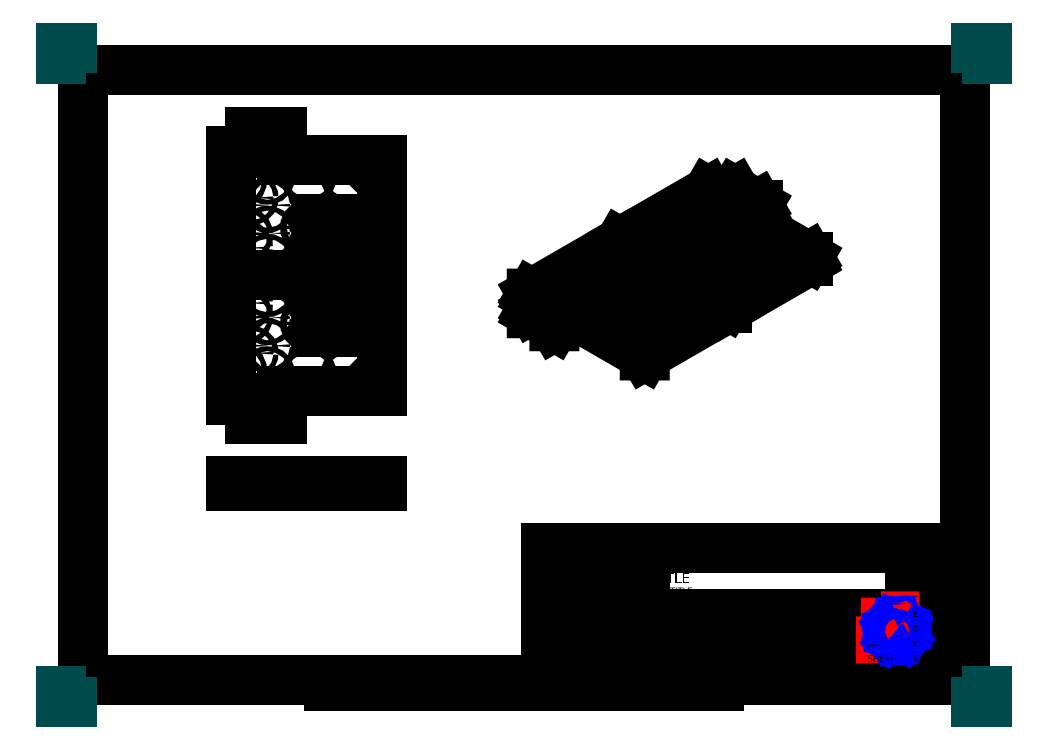
<metadata>
{"format":"dxf","ext":"dxf","renderer":"ezdxf+matplotlib","layout":"modelspace","background":"white","min_lineweight":24,"dpi":150}
</metadata>
<code>
0
SECTION
2
ENTITIES
0
LWPOLYLINE
8
BORDER
90
5
70
0
43
0
10
10
20
-287
10
410
20
-287
10
410
20
-10
10
10
20
-10
10
10
20
-287
0
LWPOLYLINE
8
BORDER
90
2
70
0
43
0
10
210
20
-10
10
210
20
0
0
LWPOLYLINE
8
BORDER
90
2
70
0
43
0
10
210
20
-287
10
210
20
-297
0
LWPOLYLINE
8
BORDER
90
2
70
0
43
0
10
10
20
-148.5
10
0
20
-148.5
0
LWPOLYLINE
8
BORDER
90
2
70
0
43
0
10
410
20
-148.5
10
420
20
-148.5
0
LWPOLYLINE
8
BORDER
90
2
70
0
43
0
10
367.5
20
-287
10
367.5
20
-294.5
0
LWPOLYLINE
8
BORDER
90
2
70
0
43
0
10
52.5
20
-287
10
52.5
20
-294.5
0
LWPOLYLINE
8
BORDER
90
2
70
0
43
0
10
315
20
-287
10
315
20
-294.5
0
LWPOLYLINE
8
BORDER
90
2
70
0
43
0
10
105
20
-287
10
105
20
-294.5
0
LWPOLYLINE
8
BORDER
90
2
70
0
43
0
10
262.5
20
-10
10
262.5
20
-2.5
0
LWPOLYLINE
8
BORDER
90
2
70
0
43
0
10
157.5
20
-10
10
157.5
20
-2.5
0
LWPOLYLINE
8
BORDER
90
2
70
0
43
0
10
315
20
-10
10
315
20
-2.5
0
LWPOLYLINE
8
BORDER
90
2
70
0
43
0
10
105
20
-10
10
105
20
-2.5
0
LWPOLYLINE
8
BORDER
90
2
70
0
43
0
10
367.5
20
-10
10
367.5
20
-2.5
0
LWPOLYLINE
8
BORDER
90
2
70
0
43
0
10
52.5
20
-10
10
52.5
20
-2.5
0
LWPOLYLINE
8
BORDER
90
2
70
0
43
0
10
10
20
-74.3
10
2.5
20
-74.3
0
LWPOLYLINE
8
BORDER
90
2
70
0
43
0
10
10
20
-222.7
10
2.5
20
-222.7
0
LWPOLYLINE
8
BORDER
90
2
70
0
43
0
10
410
20
-74.3
10
417.5
20
-74.3
0
LWPOLYLINE
8
BORDER
90
2
70
0
43
0
10
410
20
-222.7
10
417.5
20
-222.7
0
LWPOLYLINE
8
BORDER
90
2
70
0
43
0
10
110
20
-289.5
10
310
20
-289.5
0
LWPOLYLINE
8
BORDER
90
2
70
0
43
0
10
160
20
-287
10
160
20
-292
0
LWPOLYLINE
8
BORDER
90
2
70
0
43
0
10
260
20
-287
10
260
20
-292
0
LWPOLYLINE
8
BORDER
90
2
70
0
43
0
10
170
20
-287
10
170
20
-289.5
0
LWPOLYLINE
8
BORDER
90
2
70
0
43
0
10
250
20
-287
10
250
20
-289.5
0
LWPOLYLINE
8
BORDER
90
2
70
0
43
0
10
180
20
-287
10
180
20
-289.5
0
LWPOLYLINE
8
BORDER
90
2
70
0
43
0
10
240
20
-287
10
240
20
-289.5
0
LWPOLYLINE
8
BORDER
90
2
70
0
43
0
10
190
20
-287
10
190
20
-289.5
0
LWPOLYLINE
8
BORDER
90
2
70
0
43
0
10
230
20
-287
10
230
20
-289.5
0
LWPOLYLINE
8
BORDER
90
2
70
0
43
0
10
200
20
-287
10
200
20
-289.5
0
LWPOLYLINE
8
BORDER
90
2
70
0
43
0
10
220
20
-287
10
220
20
-289.5
0
LWPOLYLINE
8
BORDER
90
2
70
0
43
0
10
110
20
-287
10
110
20
-292
0
LWPOLYLINE
8
BORDER
90
2
70
0
43
0
10
310
20
-287
10
310
20
-292
0
LWPOLYLINE
8
BORDER
90
2
70
0
43
0
10
120
20
-287
10
120
20
-289.5
0
LWPOLYLINE
8
BORDER
90
2
70
0
43
0
10
300
20
-287
10
300
20
-289.5
0
LWPOLYLINE
8
BORDER
90
2
70
0
43
0
10
130
20
-287
10
130
20
-289.5
0
LWPOLYLINE
8
BORDER
90
2
70
0
43
0
10
290
20
-287
10
290
20
-289.5
0
LWPOLYLINE
8
BORDER
90
2
70
0
43
0
10
140
20
-287
10
140
20
-289.5
0
LWPOLYLINE
8
BORDER
90
2
70
0
43
0
10
280
20
-287
10
280
20
-289.5
0
LWPOLYLINE
8
BORDER
90
2
70
0
43
0
10
150
20
-287
10
150
20
-289.5
0
LWPOLYLINE
8
BORDER
90
2
70
0
43
0
10
270
20
-287
10
270
20
-289.5
0
LWPOLYLINE
8
TITLEBLOCK
90
2
70
0
43
0
10
220
20
-287
10
410
20
-287
0
LWPOLYLINE
8
TITLEBLOCK
90
4
70
0
43
0
10
220
20
-287
10
220
20
-227
10
410
20
-227
10
410
20
-287
0
LWPOLYLINE
8
TITLEBLOCK
90
2
70
0
43
0
10
220
20
-283
10
385
20
-283
0
LWPOLYLINE
8
TITLEBLOCK
90
2
70
0
43
0
10
220
20
-270
10
385
20
-270
0
LWPOLYLINE
8
TITLEBLOCK
90
2
70
0
43
0
10
220
20
-257
10
385
20
-257
0
LWPOLYLINE
8
TITLEBLOCK
90
2
70
0
43
0
10
220
20
-242
10
265
20
-242
0
LWPOLYLINE
8
TITLEBLOCK
90
2
70
0
43
0
10
385
20
-280.3
10
410
20
-280.3
0
LWPOLYLINE
8
TITLEBLOCK
90
2
70
0
43
0
10
385
20
-273.7
10
410
20
-273.7
0
LWPOLYLINE
8
TITLEBLOCK
90
2
70
0
43
0
10
385
20
-267
10
410
20
-267
0
LWPOLYLINE
8
TITLEBLOCK
90
2
70
0
43
0
10
385
20
-260.3
10
410
20
-260.3
0
LWPOLYLINE
8
TITLEBLOCK
90
2
70
0
43
0
10
385
20
-253.7
10
410
20
-253.7
0
LWPOLYLINE
8
TITLEBLOCK
90
2
70
0
43
0
10
385
20
-247
10
410
20
-247
0
LWPOLYLINE
8
TITLEBLOCK
90
2
70
0
43
0
10
385
20
-240.3
10
410
20
-240.3
0
LWPOLYLINE
8
TITLEBLOCK
90
2
70
0
43
0
10
385
20
-233.7
10
410
20
-233.7
0
LWPOLYLINE
8
TITLEBLOCK
90
2
70
0
43
0
10
240
20
-283
10
240
20
-257
0
LWPOLYLINE
8
TITLEBLOCK
90
2
70
0
43
0
10
265
20
-283
10
265
20
-227
0
LWPOLYLINE
8
TITLEBLOCK
90
2
70
0
43
0
10
365
20
-283
10
365
20
-270
0
LWPOLYLINE
8
TITLEBLOCK
90
2
70
0
43
0
10
385
20
-287
10
385
20
-227
0
LWPOLYLINE
8
TITLEBLOCK
90
2
70
0
43
0
10
390
20
-287
10
390
20
-227
0
LWPOLYLINE
8
TITLEBLOCK
90
2
70
0
43
0
10
242
20
-263.5
10
263
20
-263.5
0
LWPOLYLINE
8
TITLEBLOCK
90
2
70
0
43
0
10
257.5
20
-269
10
257.5
20
-258
0
LWPOLYLINE
8
TITLEBLOCK
90
5
70
0
43
0
10
243.5
20
-265.5
10
243.5
20
-261.5
10
251.5
20
-259.5
10
251.5
20
-267.5
10
243.5
20
-265.5
0
LWPOLYLINE
8
LOGO
90
12
70
1
43
0
10
371.9
20
-258
10
371.9
20
-268
10
374.2
20
-268
10
374.2
20
-264.1
10
375.7
20
-264.1
10
375.7
20
-262.6
10
374.2
20
-262.6
10
374.2
20
-260.9
10
378
20
-260.9
10
378
20
-258
10
371.9
20
-258
10
371.9
20
-258
0
LWPOLYLINE
8
LOGO
90
34
70
1
43
0
10
381.8
20
-261
10
380.5
20
-261.7
10
380
20
-261.5
10
379.4
20
-260.1
10
378.6
20
-260.2
10
378.2
20
-261.6
10
377.6
20
-261.9
10
376.3
20
-261.3
10
375.7
20
-261.9
10
376.4
20
-263.2
10
376.2
20
-263.8
10
374.8
20
-264.3
10
374.9
20
-265.2
10
376.3
20
-265.6
10
376.6
20
-266.1
10
376
20
-267.5
10
376.6
20
-268.1
10
377.9
20
-267.3
10
378.5
20
-267.6
10
379
20
-268.9
10
379.9
20
-268.9
10
380.3
20
-267.5
10
380.8
20
-267.2
10
382.2
20
-267.8
10
382.8
20
-267.2
10
382
20
-265.9
10
382.2
20
-265.3
10
383.6
20
-264.7
10
383.6
20
-263.9
10
382.1
20
-263.5
10
381.9
20
-262.9
10
382.5
20
-261.6
10
381.8
20
-261
10
381.8
20
-261
0
LWPOLYLINE
8
LOGO
90
34
70
1
43
0
10
379.9
20
-263.1
10
380.2
20
-263.3
10
380.4
20
-263.5
10
380.6
20
-263.7
10
380.7
20
-264
10
380.8
20
-264.3
10
380.8
20
-264.6
10
380.8
20
-264.9
10
380.7
20
-265.2
10
380.5
20
-265.5
10
380.3
20
-265.7
10
380
20
-265.9
10
379.8
20
-266
10
379.5
20
-266.1
10
379.2
20
-266.1
10
378.9
20
-266.1
10
378.6
20
-266
10
378.3
20
-265.8
10
378.1
20
-265.6
10
377.9
20
-265.4
10
377.8
20
-265.1
10
377.7
20
-264.8
10
377.7
20
-264.5
10
377.7
20
-264.2
10
377.8
20
-263.9
10
378
20
-263.6
10
378.2
20
-263.4
10
378.4
20
-263.2
10
378.7
20
-263.1
10
379
20
-263
10
379.3
20
-263
10
379.6
20
-263
10
379.9
20
-263.1
10
379.9
20
-263.1
0
CIRCLE
8
TITLEBLOCK
10
257.5
20
-263.5
40
4
0
CIRCLE
8
TITLEBLOCK
10
257.5
20
-263.5
40
2
0
LINE
8
PAPERSIZE
10
0
20
-5
11
0
21
0
0
LINE
8
PAPERSIZE
10
0
20
0
11
5
21
0
0
LINE
8
PAPERSIZE
10
415
20
0
11
420
21
0
0
LINE
8
PAPERSIZE
10
420
20
0
11
420
21
-5
0
LINE
8
PAPERSIZE
10
420
20
-292
11
420
21
-297
0
LINE
8
PAPERSIZE
10
420
20
-297
11
415
21
-297
0
LINE
8
PAPERSIZE
10
0
20
-292
11
0
21
-297
0
LINE
8
PAPERSIZE
10
0
20
-297
11
5
21
-297
0
TEXT
8
BORDER
10
413.6
20
-261.7
30
0
40
3.5
1
1
50
0
41
1
51
0
7
standard
71
0
210
0
220
0
230
1
0
TEXT
8
BORDER
10
413.5
20
-187.5
30
0
40
3.5
1
2
50
0
41
1
51
0
7
standard
71
0
210
0
220
0
230
1
0
TEXT
8
BORDER
10
413.4
20
-113.2
30
0
40
3.5
1
3
50
0
41
1
51
0
7
standard
71
0
210
0
220
0
230
1
0
TEXT
8
BORDER
10
413.5
20
-38.95
30
0
40
3.5
1
4
50
0
41
1
51
0
7
standard
71
0
210
0
220
0
230
1
0
TEXT
8
BORDER
10
392.2
20
-293.8
30
0
40
3.5
1
A
50
0
41
1
51
0
7
standard
71
0
210
0
220
0
230
1
0
TEXT
8
BORDER
10
339.7
20
-293.8
30
0
40
3.5
1
B
50
0
41
1
51
0
7
standard
71
0
210
0
220
0
230
1
0
TEXT
8
BORDER
10
77.22
20
-293.8
30
0
40
3.5
1
G
50
0
41
1
51
0
7
standard
71
0
210
0
220
0
230
1
0
TEXT
8
BORDER
10
24.72
20
-293.8
30
0
40
3.5
1
H
50
0
41
1
51
0
7
standard
71
0
210
0
220
0
230
1
0
TEXT
8
BORDER
10
6.826
20
-38.57
30
0
40
3.5
1
4
50
90
41
1
51
0
7
standard
71
0
210
0
220
0
230
1
0
TEXT
8
BORDER
10
6.745
20
-112.8
30
0
40
3.5
1
3
50
90
41
1
51
0
7
standard
71
0
210
0
220
0
230
1
0
TEXT
8
BORDER
10
6.795
20
-187.1
30
0
40
3.5
1
2
50
90
41
1
51
0
7
standard
71
0
210
0
220
0
230
1
0
TEXT
8
BORDER
10
6.916
20
-261.3
30
0
40
3.5
1
1
50
90
41
1
51
0
7
standard
71
0
210
0
220
0
230
1
0
TEXT
8
BORDER
10
28.15
20
-6.849
30
0
40
3.5
1
H
50
90
41
1
51
0
7
standard
71
0
210
0
220
0
230
1
0
TEXT
8
BORDER
10
80.65
20
-6.849
30
0
40
3.5
1
G
50
90
41
1
51
0
7
standard
71
0
210
0
220
0
230
1
0
TEXT
8
BORDER
10
133.2
20
-6.849
30
0
40
3.5
1
F
50
90
41
1
51
0
7
standard
71
0
210
0
220
0
230
1
0
TEXT
8
BORDER
10
185.7
20
-6.849
30
0
40
3.5
1
E
50
90
41
1
51
0
7
standard
71
0
210
0
220
0
230
1
0
TEXT
8
BORDER
10
238.2
20
-6.849
30
0
40
3.5
1
D
50
90
41
1
51
0
7
standard
71
0
210
0
220
0
230
1
0
TEXT
8
BORDER
10
290.7
20
-6.849
30
0
40
3.5
1
C
50
90
41
1
51
0
7
standard
71
0
210
0
220
0
230
1
0
TEXT
8
BORDER
10
343.2
20
-6.849
30
0
40
3.5
1
B
50
90
41
1
51
0
7
standard
71
0
210
0
220
0
230
1
0
TEXT
8
BORDER
10
395.7
20
-6.849
30
0
40
3.5
1
A
50
90
41
1
51
0
7
standard
71
0
210
0
220
0
230
1
0
TEXT
8
TITLEBLOCK
10
387.5
20
-231.5
30
0
40
2.5
1
I
50
0
41
1
51
0
7
standard
71
0
210
0
220
0
230
1
0
TEXT
8
TITLEBLOCK
10
386.7
20
-238.2
30
0
40
2.5
1
H
50
0
41
1
51
0
7
standard
71
0
210
0
220
0
230
1
0
TEXT
8
TITLEBLOCK
10
386.6
20
-244.8
30
0
40
2.5
1
G
50
0
41
1
51
0
7
standard
71
0
210
0
220
0
230
1
0
TEXT
8
TITLEBLOCK
10
386.9
20
-251.5
30
0
40
2.5
1
F
50
0
41
1
51
0
7
standard
71
0
210
0
220
0
230
1
0
TEXT
8
TITLEBLOCK
10
386.8
20
-258.2
30
0
40
2.5
1
E
50
0
41
1
51
0
7
standard
71
0
210
0
220
0
230
1
0
TEXT
8
TITLEBLOCK
10
386.7
20
-264.8
30
0
40
2.5
1
D
50
0
41
1
51
0
7
standard
71
0
210
0
220
0
230
1
0
TEXT
8
TITLEBLOCK
10
386.7
20
-271.5
30
0
40
2.5
1
C
50
0
41
1
51
0
7
standard
71
0
210
0
220
0
230
1
0
TEXT
8
TITLEBLOCK
10
386.8
20
-278.2
30
0
40
2.5
1
B
50
0
41
1
51
0
7
standard
71
0
210
0
220
0
230
1
0
TEXT
8
TITLEBLOCK
10
386.8
20
-284.8
30
0
40
2.5
1
A
50
0
41
1
51
0
7
standard
71
0
210
0
220
0
230
1
0
TEXT
8
TITLEBLOCK
10
365.9
20
-272.1
30
0
40
1.5
1
SHEET
50
0
41
1
51
0
7
standard
71
0
210
0
220
0
230
1
0
TEXT
8
TITLEBLOCK
10
265.9
20
-272.1
30
0
40
1.5
1
DRAWING NUMBER
50
0
41
1
51
0
7
standard
71
0
210
0
220
0
230
1
0
TEXT
8
TITLEBLOCK
10
240.9
20
-272.1
30
0
40
1.5
1
WEIGHT (kg)
50
0
41
1
51
0
7
standard
71
0
210
0
220
0
230
1
0
TEXT
8
TITLEBLOCK
10
220.9
20
-272.1
30
0
40
1.5
1
SCALE
50
0
41
1
51
0
7
standard
71
0
210
0
220
0
230
1
0
TEXT
8
TITLEBLOCK
10
220.9
20
-259.1
30
0
40
1.5
1
SIZE
50
0
41
1
51
0
7
standard
71
0
210
0
220
0
230
1
0
TEXT
8
TITLEBLOCK
10
220.9
20
-251.6
30
0
40
1.5
1
DATE:
50
0
41
1
51
0
7
standard
71
0
210
0
220
0
230
1
0
TEXT
8
TITLEBLOCK
10
220.9
20
-244.1
30
0
40
1.5
1
CHECKED BY:
50
0
41
1
51
0
7
standard
71
0
210
0
220
0
230
1
0
TEXT
8
TITLEBLOCK
10
220.9
20
-229.1
30
0
40
1.5
1
DESIGNED BY:
50
0
41
1
51
0
7
standard
71
0
210
0
220
0
230
1
0
TEXT
8
TITLEBLOCK
10
220.9
20
-236.6
30
0
40
1.5
1
DATE:
50
0
41
1
51
0
7
standard
71
0
210
0
220
0
230
1
0
TEXT
8
TITLEBLOCK
10
220.9
20
-285.8
30
0
40
1.5
1
This drawing is our property; it can't be reproduced or communicated without our written agreement.
50
0
41
1
51
0
7
standard
71
0
210
0
220
0
230
1
0
TEXT
8
TITLEBLOCK
10
220.9
20
-233.2
30
0
40
3
1
AUTHOR NAME
50
0
41
1
51
0
7
standard
71
0
210
0
220
0
230
1
0
TEXT
8
TITLEBLOCK
10
220.9
20
-240.8
30
0
40
3
1
CREATION DATE
50
0
41
1
51
0
7
standard
71
0
210
0
220
0
230
1
0
TEXT
8
TITLEBLOCK
10
220.9
20
-255.8
30
0
40
3
1
CHECK DATE
50
0
41
1
51
0
7
standard
71
0
210
0
220
0
230
1
0
TEXT
8
TITLEBLOCK
10
220.9
20
-248.2
30
0
40
3
1
SUPERVISOR NAME
50
0
41
1
51
0
7
standard
71
0
210
0
220
0
230
1
0
TEXT
8
TITLEBLOCK
10
240.9
20
-278.7
30
0
40
3
1
WEIGHT
50
0
41
1
51
0
7
standard
71
0
210
0
220
0
230
1
0
TEXT
8
TITLEBLOCK
10
265.9
20
-278.7
30
0
40
3
1
NUMBER
50
0
41
1
51
0
7
standard
71
0
210
0
220
0
230
1
0
TEXT
8
TITLEBLOCK
10
365.9
20
-278.7
30
0
40
3
1
SHEET
50
0
41
1
51
0
7
standard
71
0
210
0
220
0
230
1
0
TEXT
8
TITLEBLOCK
10
268.7
20
-247.9
30
0
40
3
1
SUBTITLE
50
0
41
1
51
0
7
standard
71
0
210
0
220
0
230
1
0
TEXT
8
TITLEBLOCK
10
225.5
20
-266.3
30
0
40
5
1
A3
50
0
41
1
51
0
7
standard
71
0
210
0
220
0
230
1
0
TEXT
8
TITLEBLOCK
10
398.8
20
-231.2
30
0
40
2.5
1
_
50
0
41
1
51
0
7
standard
71
0
210
0
220
0
230
1
0
TEXT
8
TITLEBLOCK
10
398.8
20
-237.9
30
0
40
2.5
1
_
50
0
41
1
51
0
7
standard
71
0
210
0
220
0
230
1
0
TEXT
8
TITLEBLOCK
10
398.8
20
-244.6
30
0
40
2.5
1
_
50
0
41
1
51
0
7
standard
71
0
210
0
220
0
230
1
0
TEXT
8
TITLEBLOCK
10
398.8
20
-251.2
30
0
40
2.5
1
_
50
0
41
1
51
0
7
standard
71
0
210
0
220
0
230
1
0
TEXT
8
TITLEBLOCK
10
398.8
20
-257.9
30
0
40
2.5
1
_
50
0
41
1
51
0
7
standard
71
0
210
0
220
0
230
1
0
TEXT
8
TITLEBLOCK
10
398.8
20
-264.6
30
0
40
2.5
1
_
50
0
41
1
51
0
7
standard
71
0
210
0
220
0
230
1
0
TEXT
8
TITLEBLOCK
10
398.8
20
-271.2
30
0
40
2.5
1
_
50
0
41
1
51
0
7
standard
71
0
210
0
220
0
230
1
0
TEXT
8
TITLEBLOCK
10
398.8
20
-277.9
30
0
40
2.5
1
_
50
0
41
1
51
0
7
standard
71
0
210
0
220
0
230
1
0
TEXT
8
TITLEBLOCK
10
398.8
20
-284.6
30
0
40
2.5
1
_
50
0
41
1
51
0
7
standard
71
0
210
0
220
0
230
1
0
TEXT
8
TITLEBLOCK
10
268.7
20
-243
30
0
40
5
1
TITLE
50
0
41
1
51
0
7
standard
71
0
210
0
220
0
230
1
0
TEXT
8
TITLEBLOCK
10
220.9
20
-278.7
30
0
40
3
1
SCALE
50
0
41
1
51
0
7
standard
71
0
210
0
220
0
230
1
0
INSERT
8
0
2
Ortho1
10
77.05
20
-198.9
30
0
41
0.75
42
0.75
43
0.75
50
90
0
INSERT
8
0
2
Ortho0011
10
77.05
20
-38.08
30
0
41
0.75
42
0.75
43
0.75
50
-90
0
INSERT
8
0
2
Ortho0021
10
299.7
20
-63.66
30
0
41
0.75
42
0.75
43
0.75
50
-120
0
ENDSEC
0
EOF

</code>
